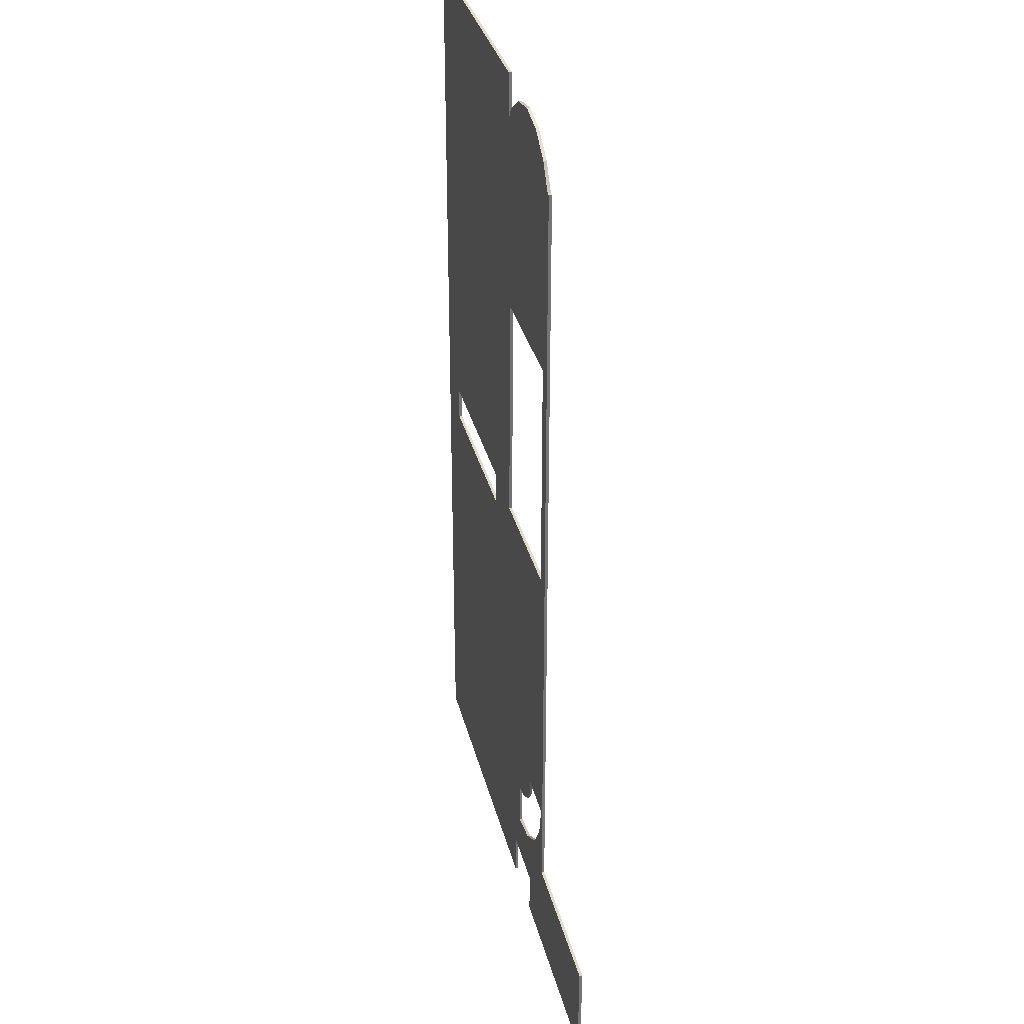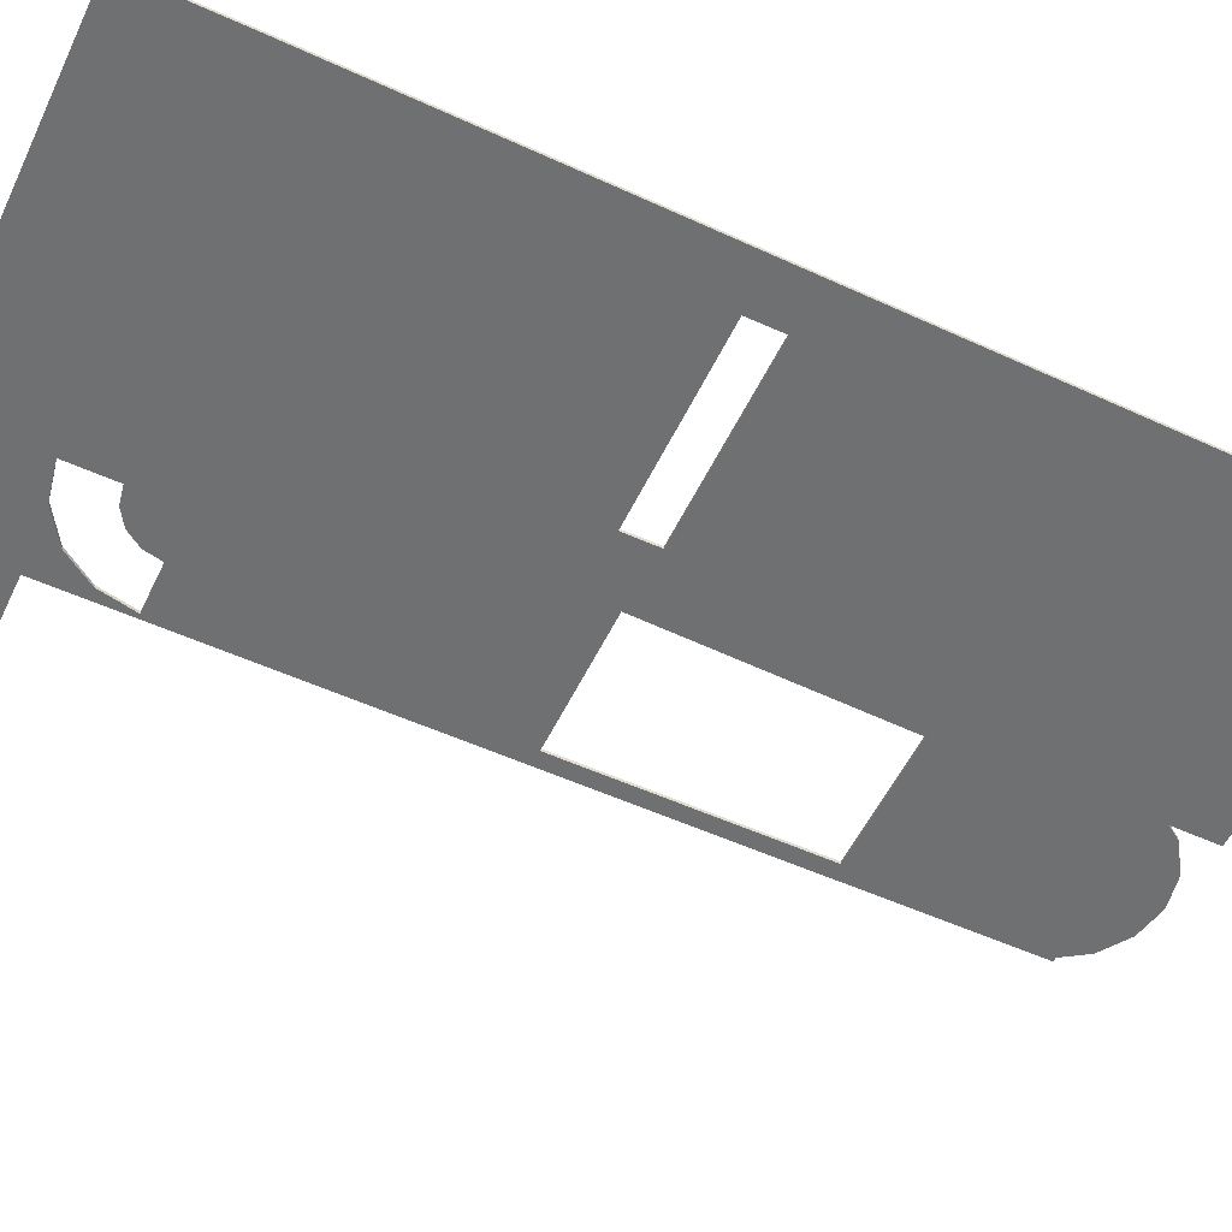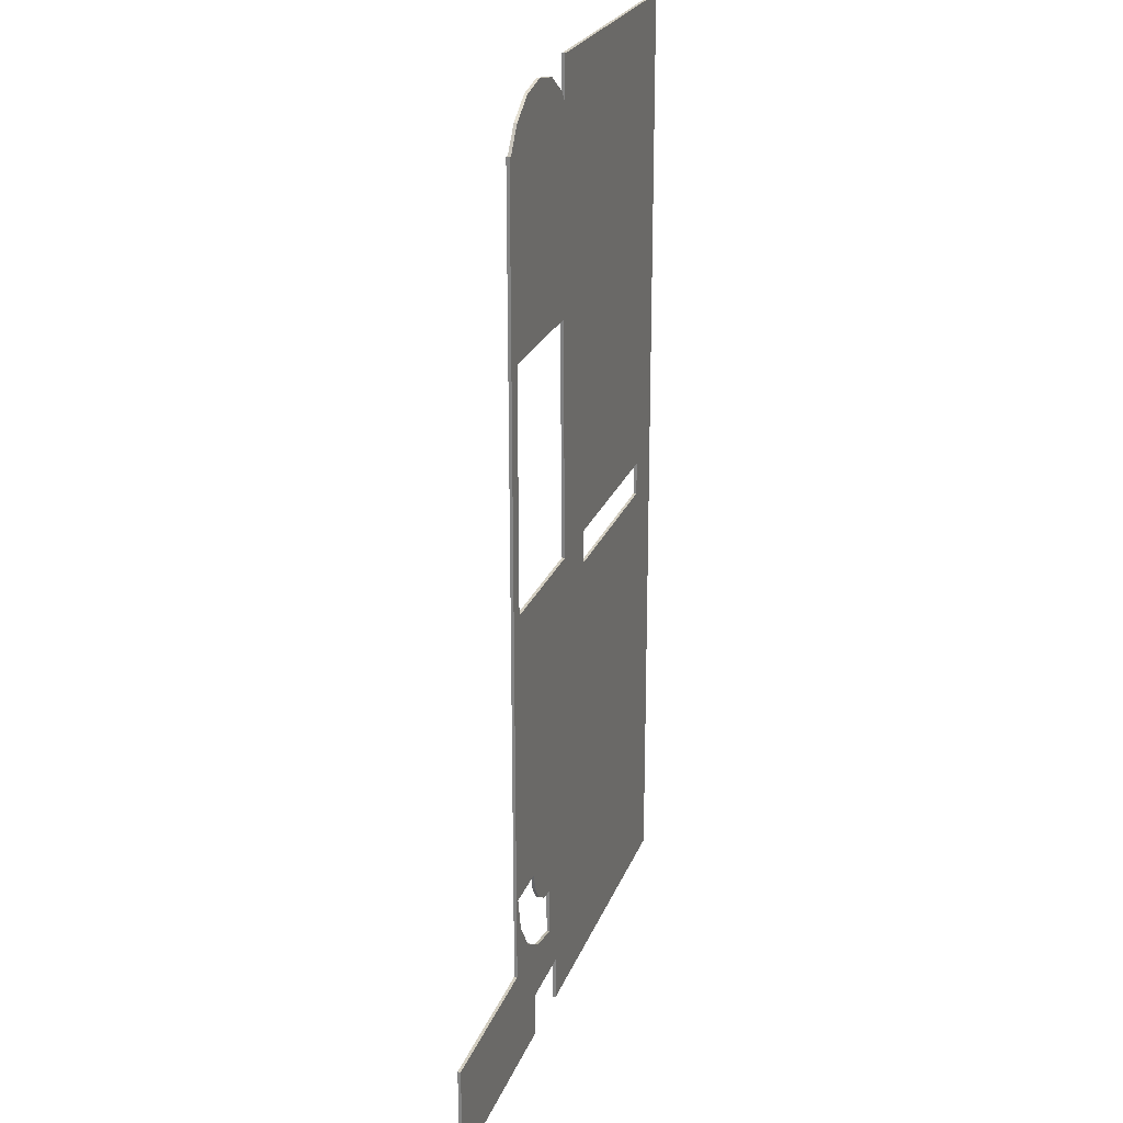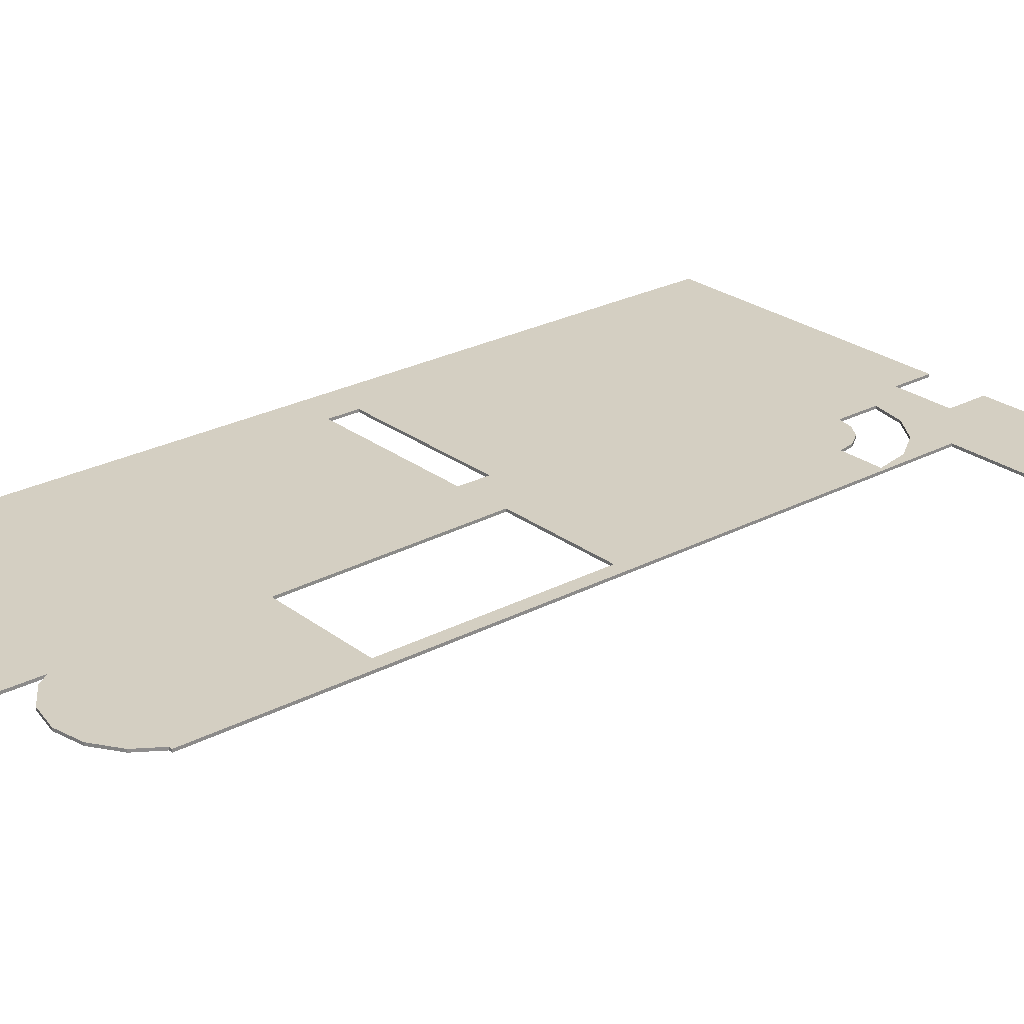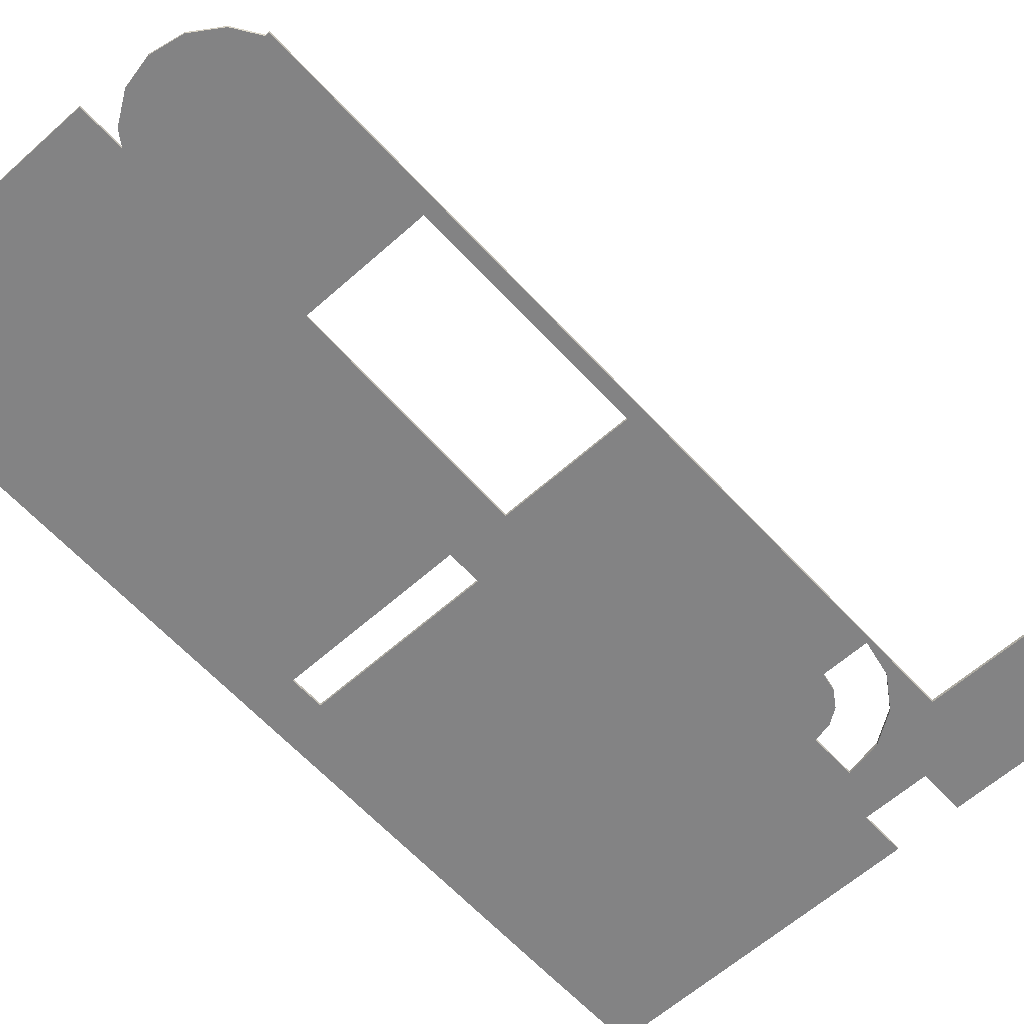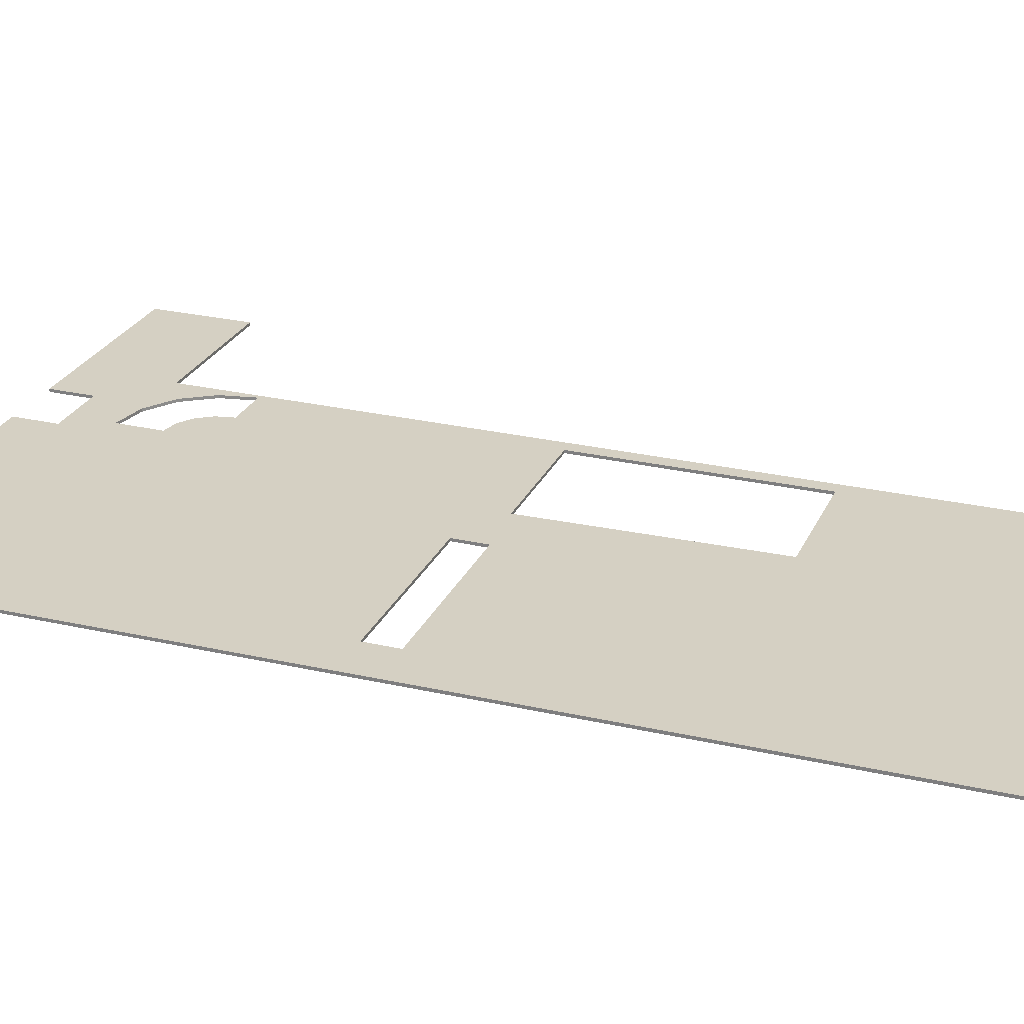
<metadata>
{"format":"obj","ext":"obj","renderer":"f3d","projection":"perspective","resolution":1024,"background":"white","views":[{"elev":33.8,"azim":76.3,"up":"+Z"},{"elev":-54.9,"azim":-115.5,"up":"+Y"},{"elev":24.5,"azim":108.1,"up":"+Z"},{"elev":25.7,"azim":50.1,"up":"+Y"},{"elev":-61.1,"azim":42.3,"up":"+Y"},{"elev":26.1,"azim":-69.7,"up":"+Y"}]}
</metadata>
<code>
o Sol__Cube.017
v -1.245 0.1384 -20.16
v -1.245 0.07522 -20.16
v -1.245 0.07522 -18
v -1.245 0.1384 -18
v -1.104 0.07521 0.1963
v 5.582 0.1384 -19.2
v 5.985 0.1384 -18.21
v 6.971 0.1384 -19.2
v 5.582 0.1384 -20.16
v 5.582 0.07522 -20.16
v 6.971 0.07522 -19.2
v 6.831 0.07522 -18
v 6.749 0.07522 -18.06
v -1.104 0.1384 0.1963
v 4.944 0.07521 0.1963
v 5.057 0.1384 -4.886
v -0.1814 0.1384 -9.876
v 8.074 0.1384 -18
v 7.981 0.1384 -16.22
v 8.074 0.1384 -0.9708
v 6.985 0.07522 -16.22
v 3.703 0.07522 -10.6
v 5.985 0.07522 -17.22
v 7.981 0.07522 -16.22
v 7.758 0.07522 -9.954
v 4.948 0.07522 -9.954
v 7.989 0.07521 -0.9708
v 7.075 0.07521 -0.08101
v 4.944 0.07521 -0.7524
v 11.39 0.1384 -18
v 11.39 0.1384 -20.16
v 8.074 0.1384 -20.16
v 8.074 0.07522 -20.16
v 6.971 0.07522 -20.16
v 11.39 0.07522 -20.16
v 11.39 0.07522 -18
v 8.074 0.07522 -18
v 4.944 0.1384 0.1963
v 5.134 0.07521 -0.467
v 5.134 0.1384 -0.467
v 4.944 0.1384 -0.7524
v 5.712 0.07521 -0.08101
v 5.712 0.1384 -0.08101
v 6.393 0.07521 0.05452
v 6.393 0.1384 0.05452
v 7.075 0.1384 -0.08101
v 7.652 0.07521 -0.467
v 7.652 0.1384 -0.467
v 8.074 0.07521 -0.9708
v 7.989 0.1384 -0.9708
v 5.057 0.07521 -4.886
v 4.948 0.1384 -9.954
v 7.758 0.1384 -4.886
v 7.758 0.07521 -4.886
v 7.758 0.1384 -9.954
v -0.1814 0.07522 -9.876
v -0.1814 0.07522 -10.6
v -0.1814 0.1384 -10.6
v 3.703 0.1384 -9.876
v 3.703 0.07522 -9.876
v 3.703 0.1384 -10.6
v 5.985 0.1384 -17.22
v 6.368 0.1384 -17.14
v 6.368 0.07522 -17.14
v 6.692 0.1384 -16.92
v 5.985 0.1384 -18
v 5.985 0.07522 -18
v 6.692 0.07522 -16.92
v 6.909 0.1384 -16.6
v 6.749 0.1384 -18.06
v 6.909 0.07522 -16.6
v 6.985 0.1384 -16.22
v 6.831 0.1384 -18
v 7.829 0.07522 -16.98
v 7.829 0.1384 -16.98
v 7.396 0.1384 -17.63
v 5.582 0.07522 -19.2
v 6.971 0.1384 -20.16
v 5.985 0.07522 -18.21
v 7.396 0.07522 -17.63
f 1 2 3
f 4 3 5
f 6 7 8
f 9 10 2
f 11 12 13
f 14 5 15
f 14 16 17
f 18 19 20
f 21 22 23
f 24 25 26
f 27 28 29
f 18 30 31
f 32 33 34
f 33 35 36
f 37 18 20
f 32 31 35
f 37 36 30
f 30 36 35
f 38 15 29
f 39 40 41
f 42 43 40
f 44 45 43
f 28 46 45
f 47 48 46
f 48 47 27
f 49 20 50
f 16 51 26
f 52 26 25
f 53 54 51
f 55 25 54
f 17 56 57
f 58 57 22
f 59 60 56
f 61 22 60
f 23 62 63
f 64 63 65
f 66 23 67
f 68 65 69
f 13 70 7
f 71 69 72
f 12 73 70
f 21 72 19
f 74 75 76
f 24 19 75
f 10 9 6
f 8 11 77
f 78 34 11
f 4 1 3
f 14 4 5
f 73 18 8
f 32 78 8
f 9 1 6
f 18 32 8
f 6 1 4
f 73 8 70
f 4 66 6
f 70 8 7
f 6 66 7
f 1 9 2
f 67 3 77
f 2 10 77
f 11 34 33
f 3 2 77
f 11 33 37
f 79 67 77
f 77 11 79
f 37 12 11
f 13 79 11
f 38 14 15
f 52 55 61
f 17 4 14
f 52 61 59
f 59 17 16
f 14 38 41
f 41 16 14
f 52 59 16
f 53 16 50
f 4 17 58
f 16 41 50
f 4 58 61
f 41 46 50
f 4 61 62
f 40 43 41
f 62 66 4
f 43 45 41
f 62 61 72
f 45 46 41
f 63 62 72
f 46 48 50
f 65 63 69
f 55 53 20
f 50 20 53
f 18 73 76
f 72 69 63
f 18 76 75
f 72 61 55
f 18 75 19
f 19 72 55
f 55 20 19
f 3 67 23
f 23 64 21
f 68 71 64
f 21 24 22
f 57 56 3
f 24 60 22
f 22 57 3
f 3 23 22
f 71 21 64
f 29 15 5
f 5 3 56
f 80 12 37
f 5 56 51
f 74 80 37
f 56 60 51
f 24 74 37
f 37 49 24
f 26 51 60
f 49 27 25
f 51 29 5
f 24 49 25
f 26 60 24
f 54 25 27
f 29 51 27
f 42 39 29
f 28 44 29
f 27 47 28
f 51 54 27
f 44 42 29
f 32 18 31
f 78 32 34
f 37 33 36
f 49 37 20
f 33 32 35
f 18 37 30
f 31 30 35
f 41 38 29
f 29 39 41
f 39 42 40
f 42 44 43
f 44 28 45
f 28 47 46
f 50 48 27
f 27 49 50
f 52 16 26
f 55 52 25
f 16 53 51
f 53 55 54
f 58 17 57
f 61 58 22
f 17 59 56
f 59 61 60
f 64 23 63
f 68 64 65
f 79 7 66
f 66 62 23
f 67 79 66
f 71 68 69
f 79 13 7
f 21 71 72
f 70 13 12
f 12 80 76
f 76 73 12
f 24 21 19
f 80 74 76
f 74 24 75
f 77 10 6
f 6 8 77
f 8 78 11

</code>
